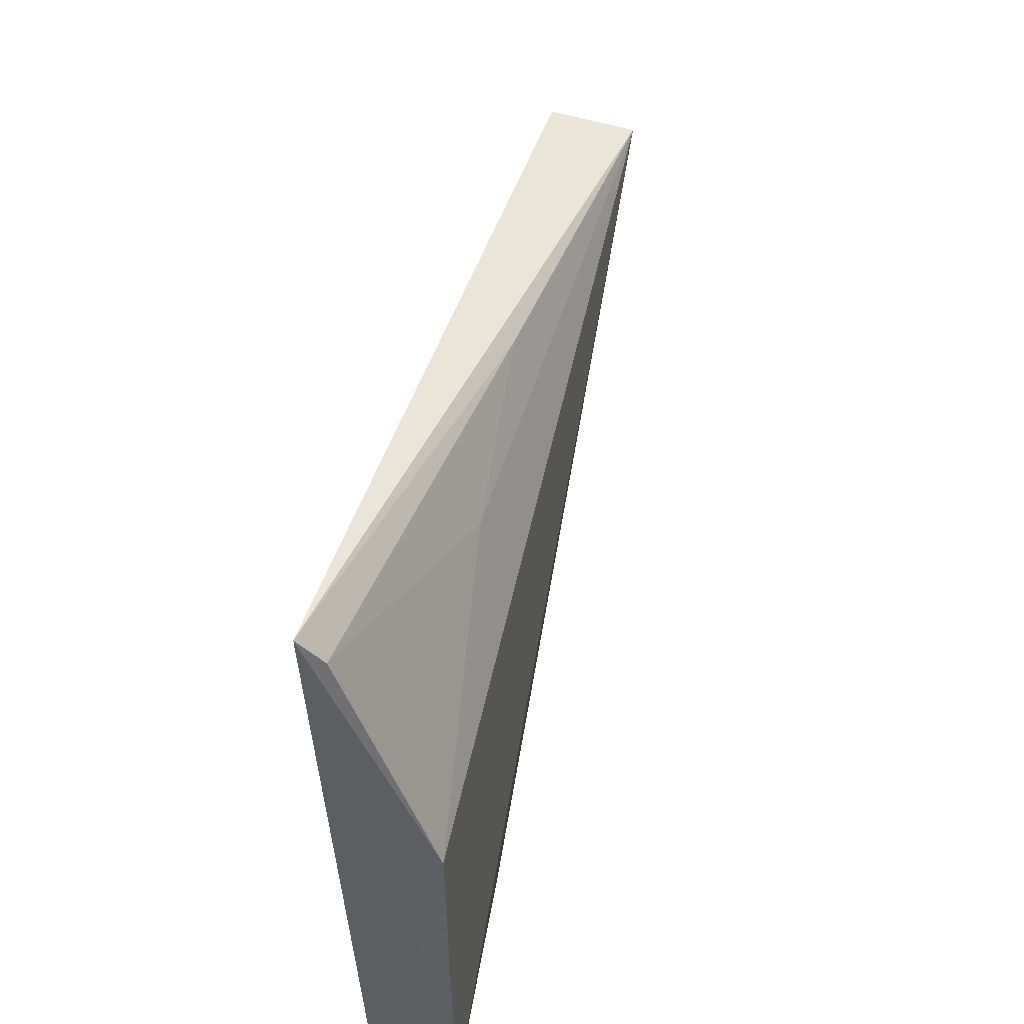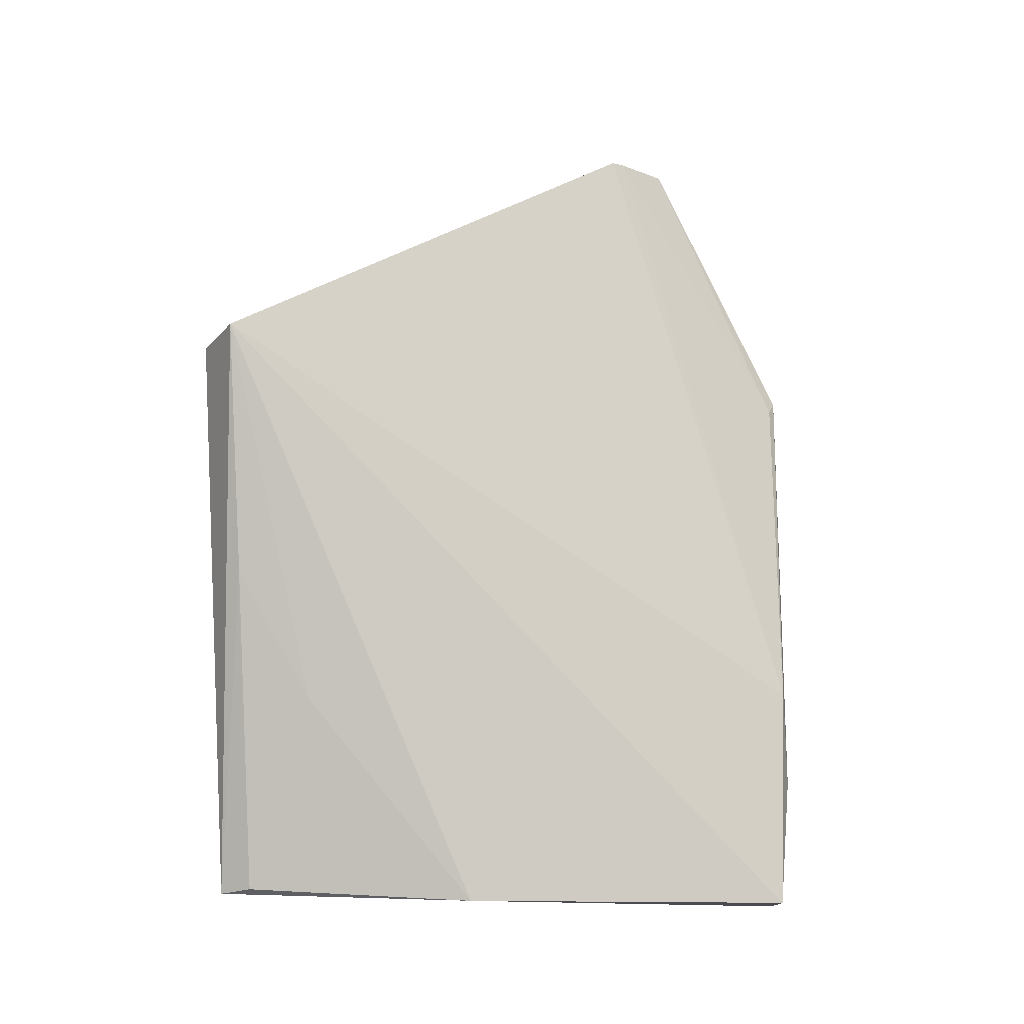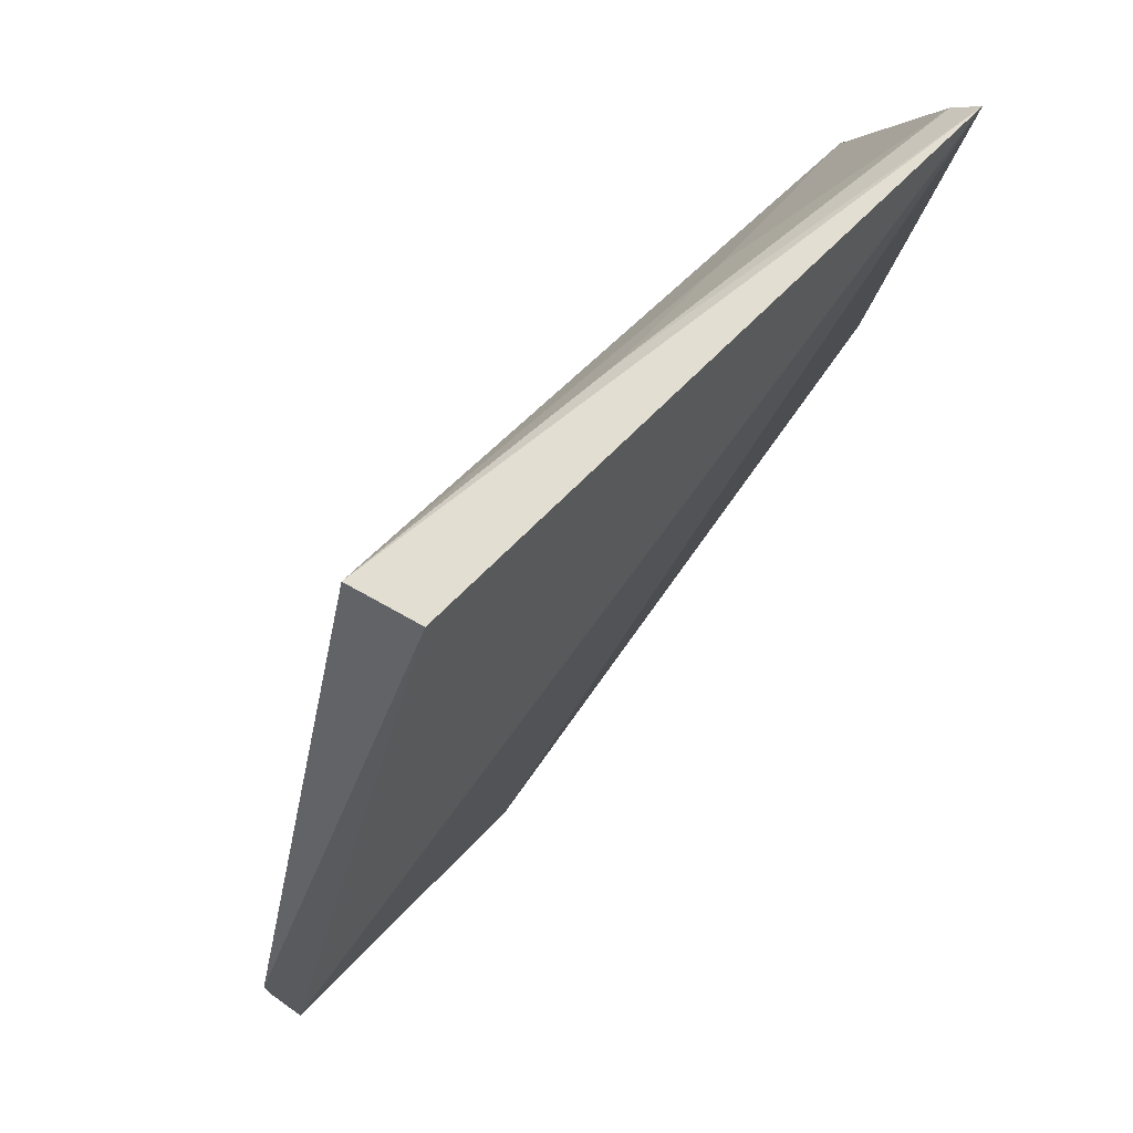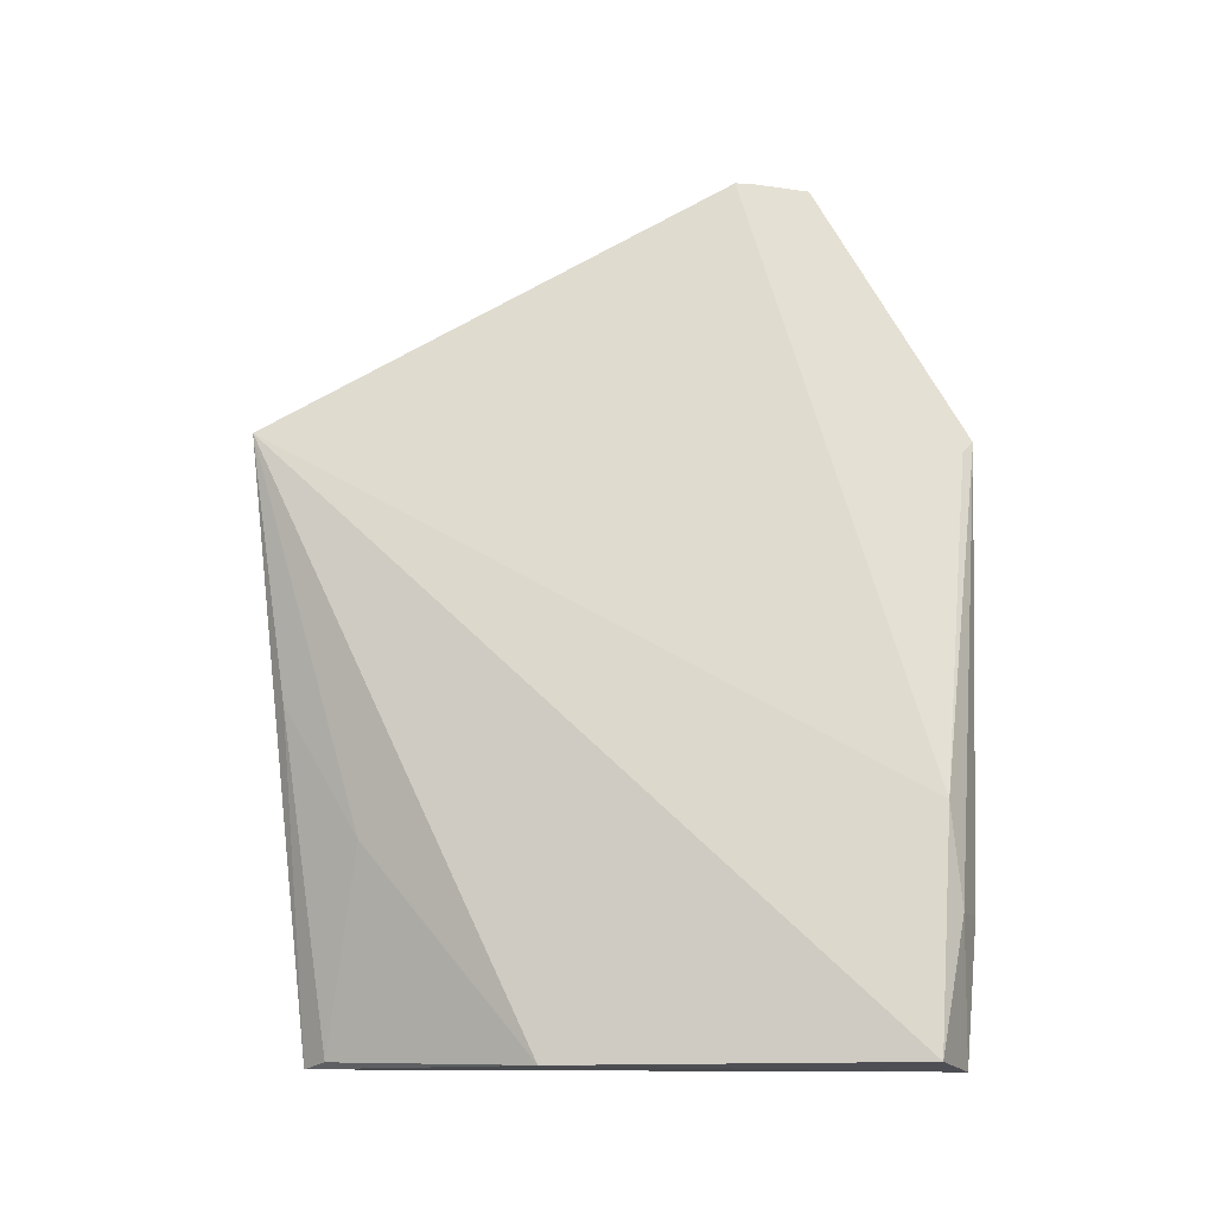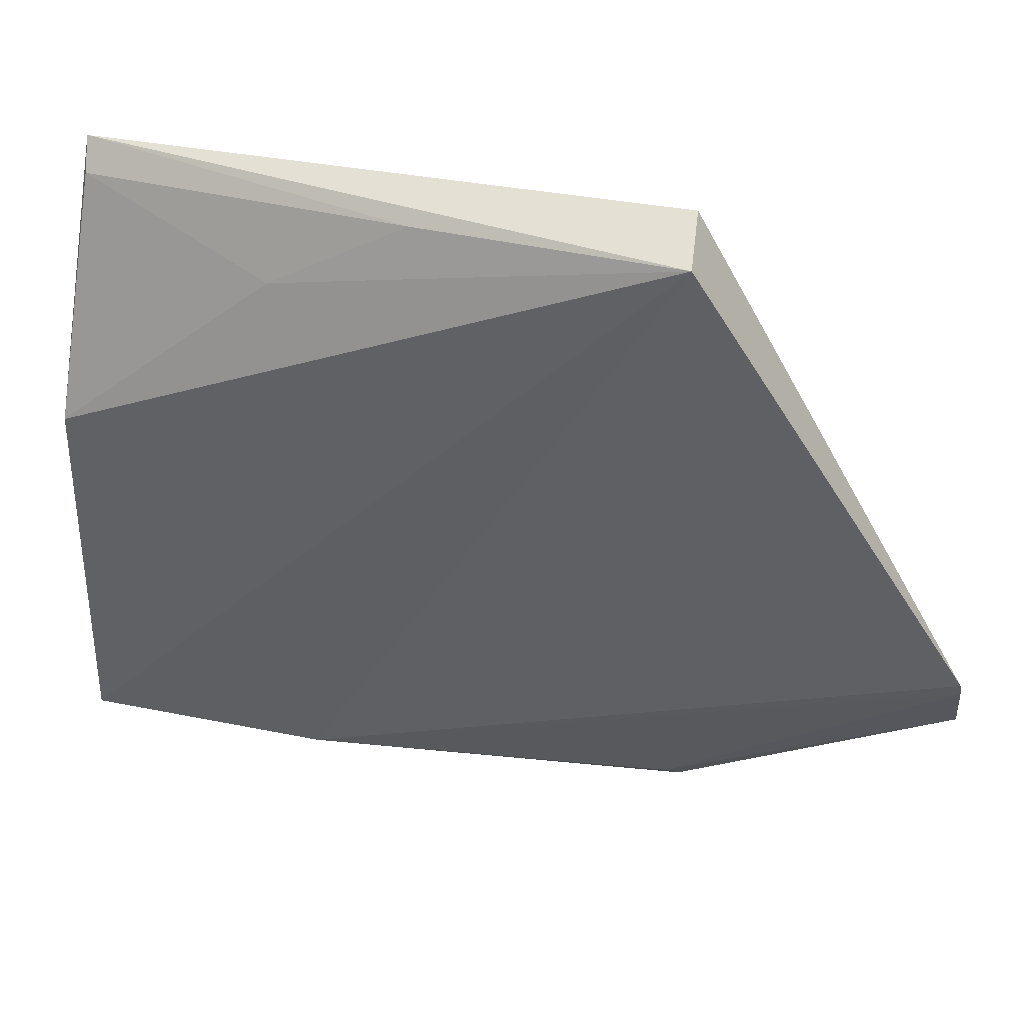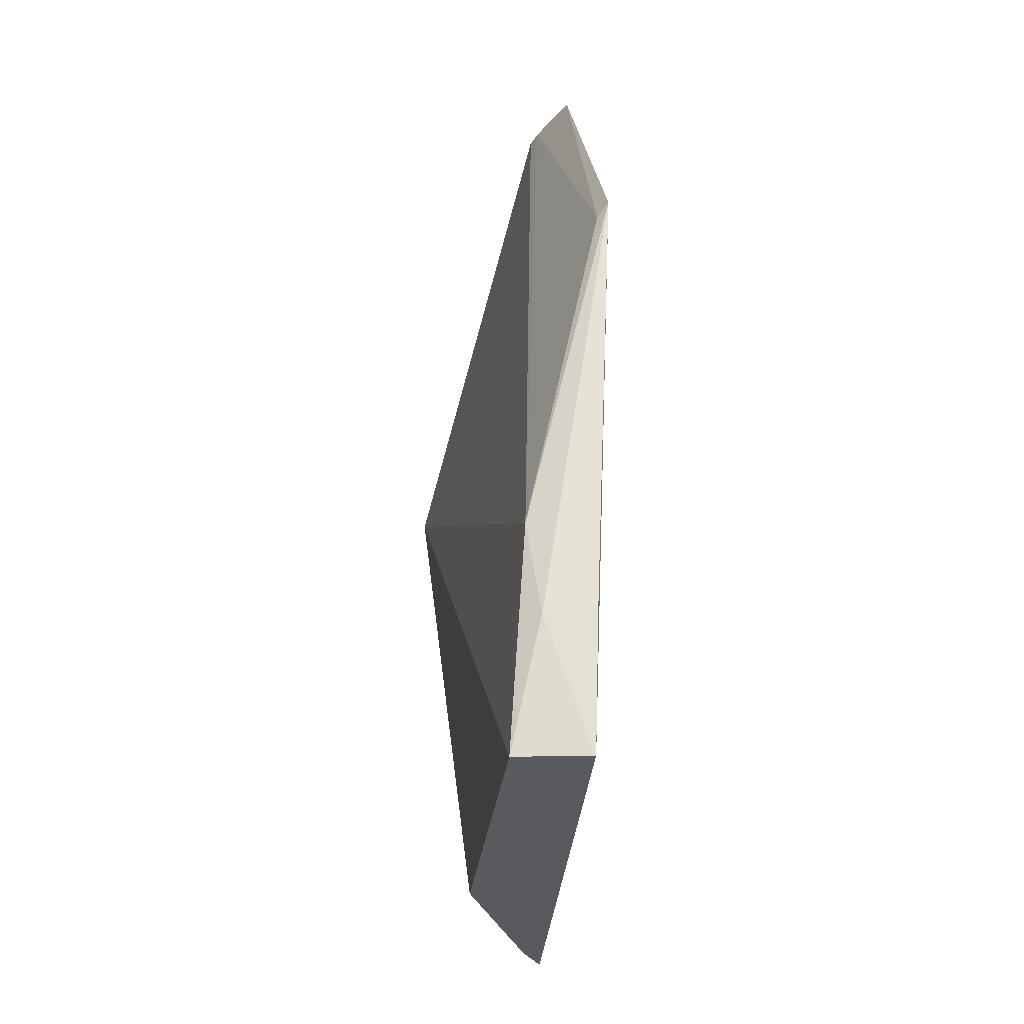
<metadata>
{"format":"obj","ext":"obj","renderer":"f3d","projection":"perspective","resolution":1024,"background":"white","views":[{"elev":48.2,"azim":12.2,"up":"+Z"},{"elev":-11.7,"azim":73.1,"up":"+Y"},{"elev":76.8,"azim":-142.0,"up":"+Z"},{"elev":-15.7,"azim":99.3,"up":"+Y"},{"elev":37.7,"azim":104.4,"up":"+Z"},{"elev":-30.9,"azim":172.5,"up":"+Y"}]}
</metadata>
<code>
v 0.03966 -0.02433 0.03941
v 0.03768 -0.058 0.02382
v 0.03797 -0.0581 0.003798
v 0.03264 -0.02461 0.001008
v 0.03159 -0.05758 0.03772
v 0.03531 -0.009474 0.01347
v 0.03285 -0.05732 0.03622
v 0.03383 -0.0583 0.002672
v 0.03724 -0.04511 0.003004
v 0.03568 -0.02483 0.04028
v 0.03351 -0.009448 0.009487
v 0.03683 -0.04622 0.03366
v 0.0368 -0.03874 0.03802
v 0.03321 -0.02532 0.00158
v 0.03645 -0.05064 0.00251
v 0.03498 -0.009421 0.01263
v 0.03367 -0.05053 0.001971
f 1 2 3
f 7 5 2
f 8 3 2
f 8 2 5
f 8 5 4
f 9 6 1
f 9 1 3
f 10 5 1
f 10 1 6
f 11 4 5
f 11 10 6
f 11 5 10
f 12 7 2
f 12 2 1
f 13 1 5
f 13 5 7
f 13 12 1
f 13 7 12
f 14 9 4
f 14 4 11
f 15 4 9
f 15 9 3
f 15 3 8
f 16 6 9
f 16 9 14
f 16 14 11
f 16 11 6
f 17 15 8
f 17 8 4
f 17 4 15

</code>
